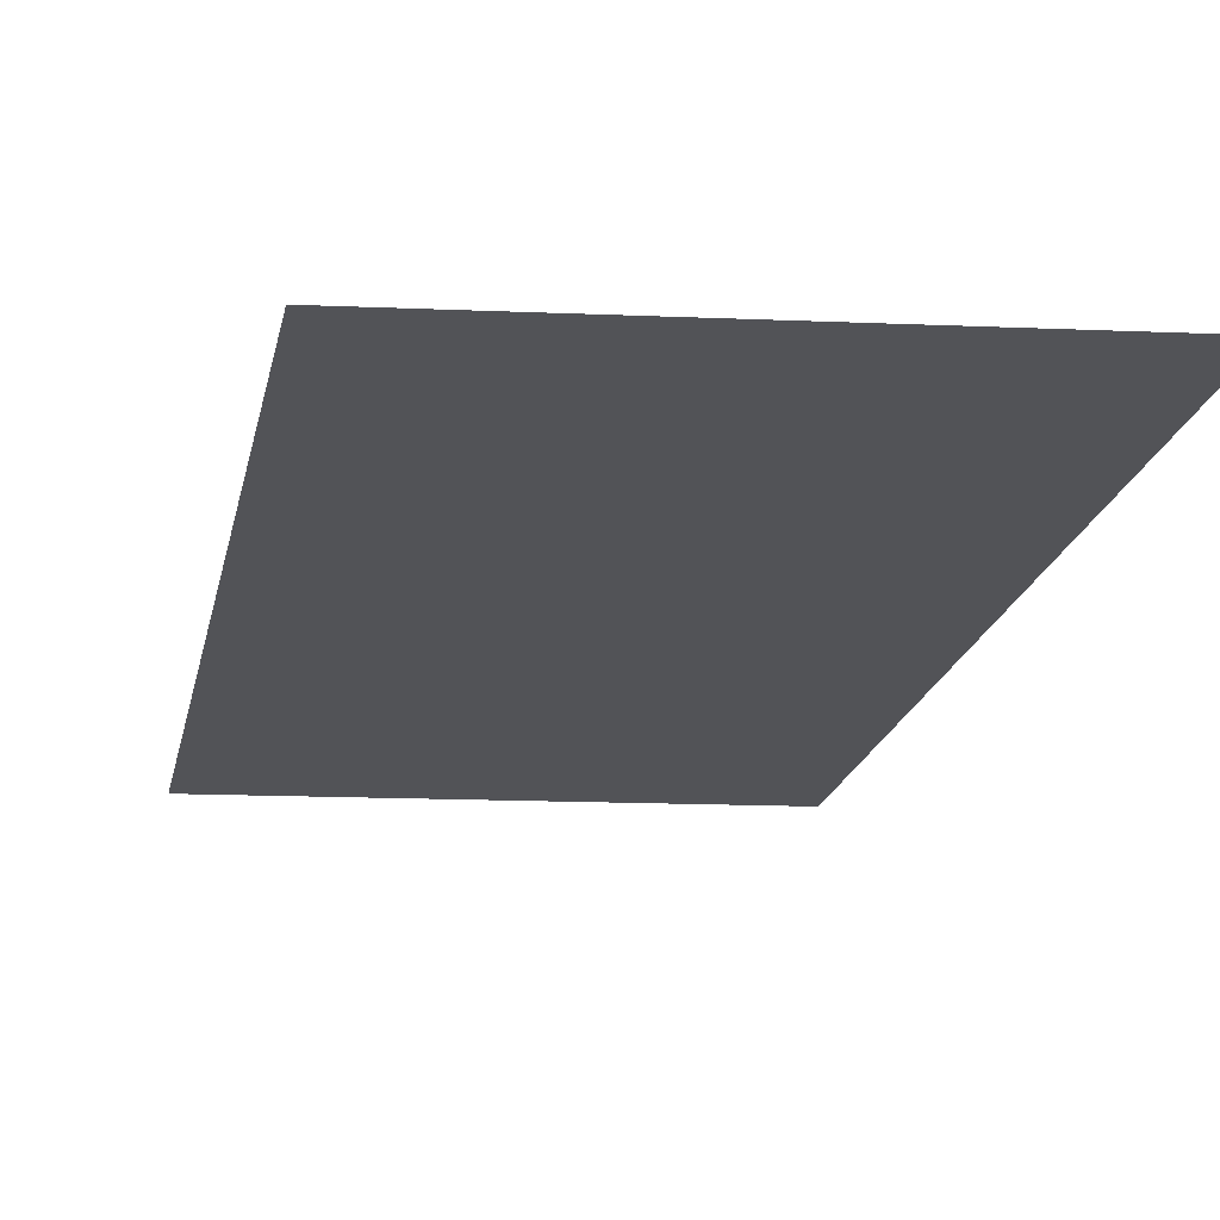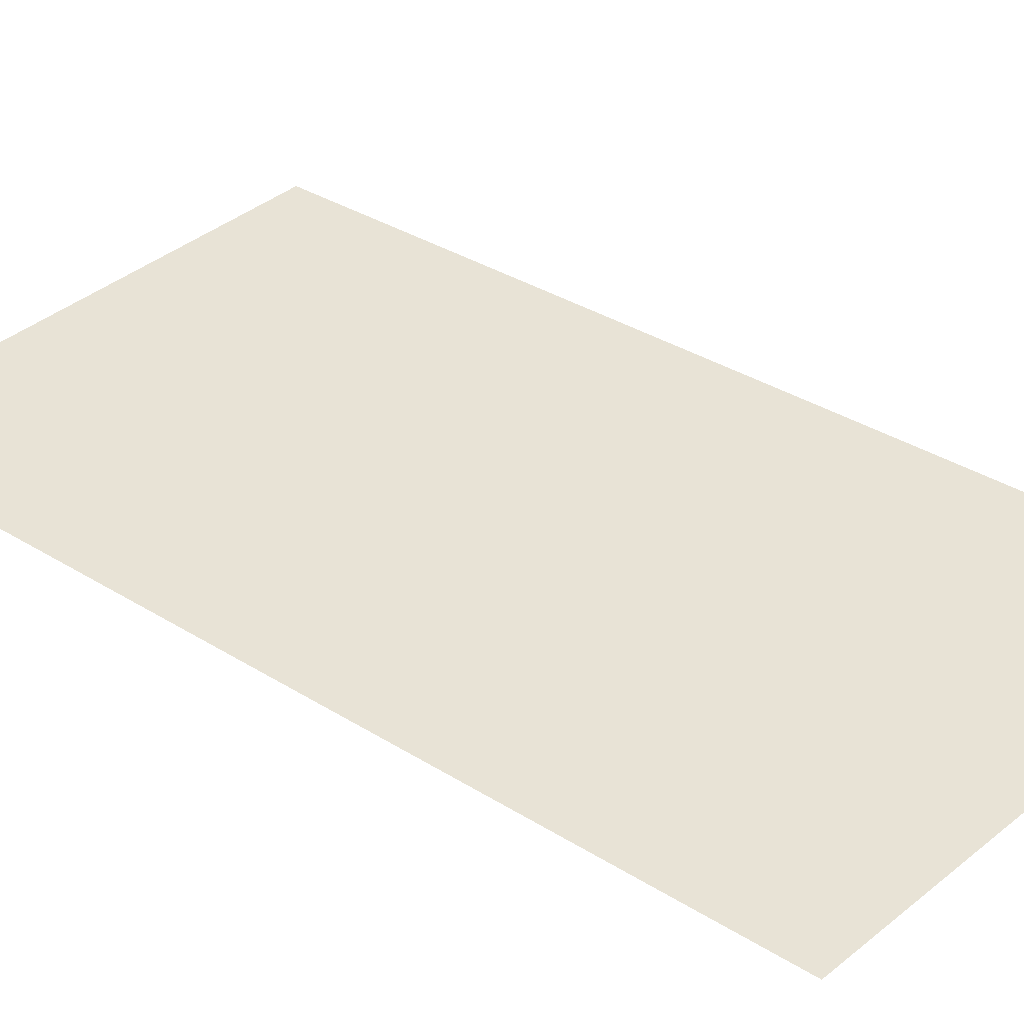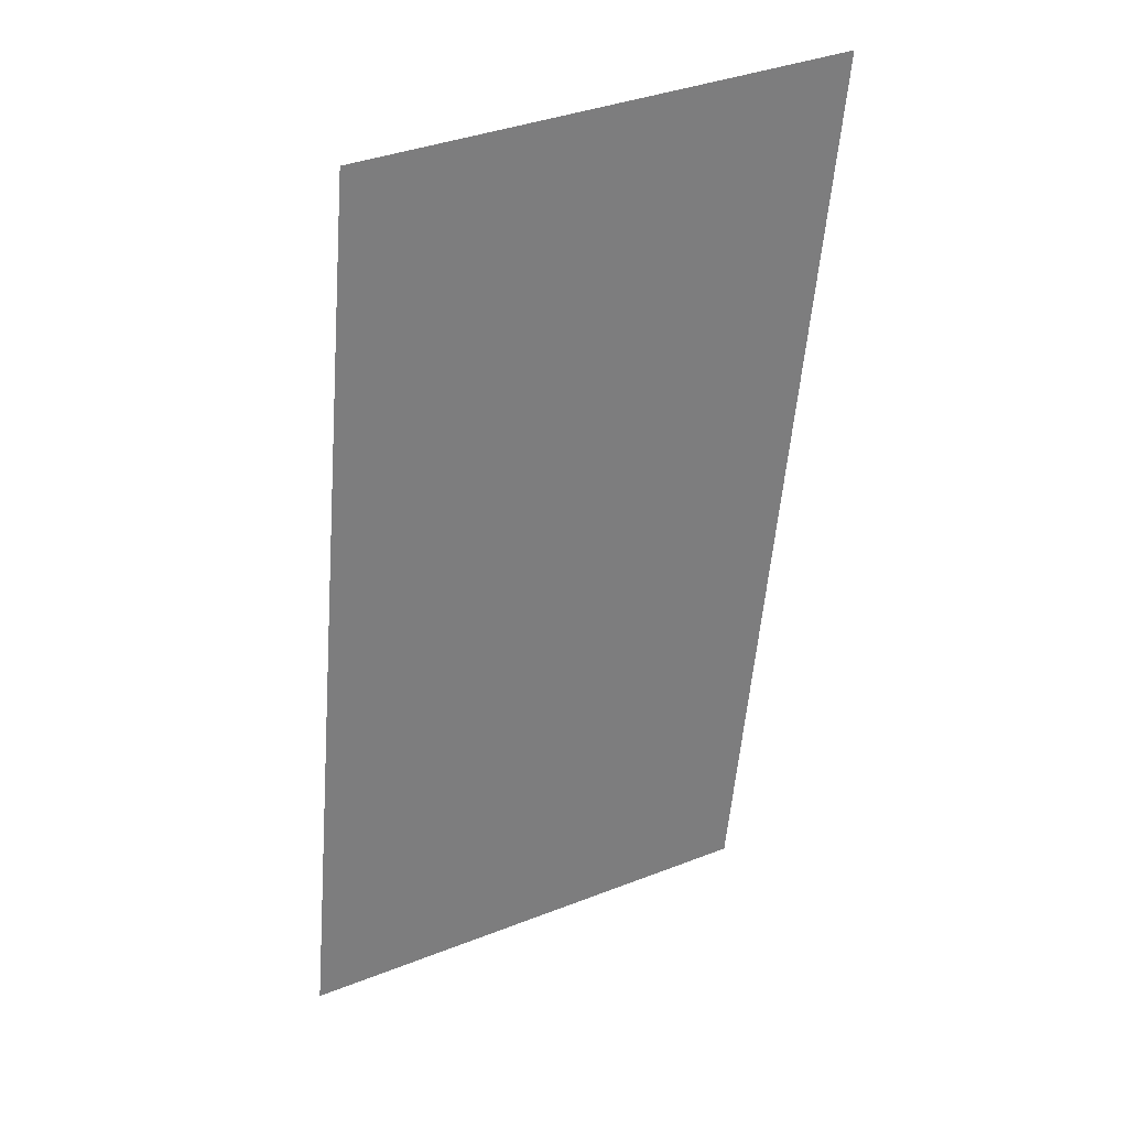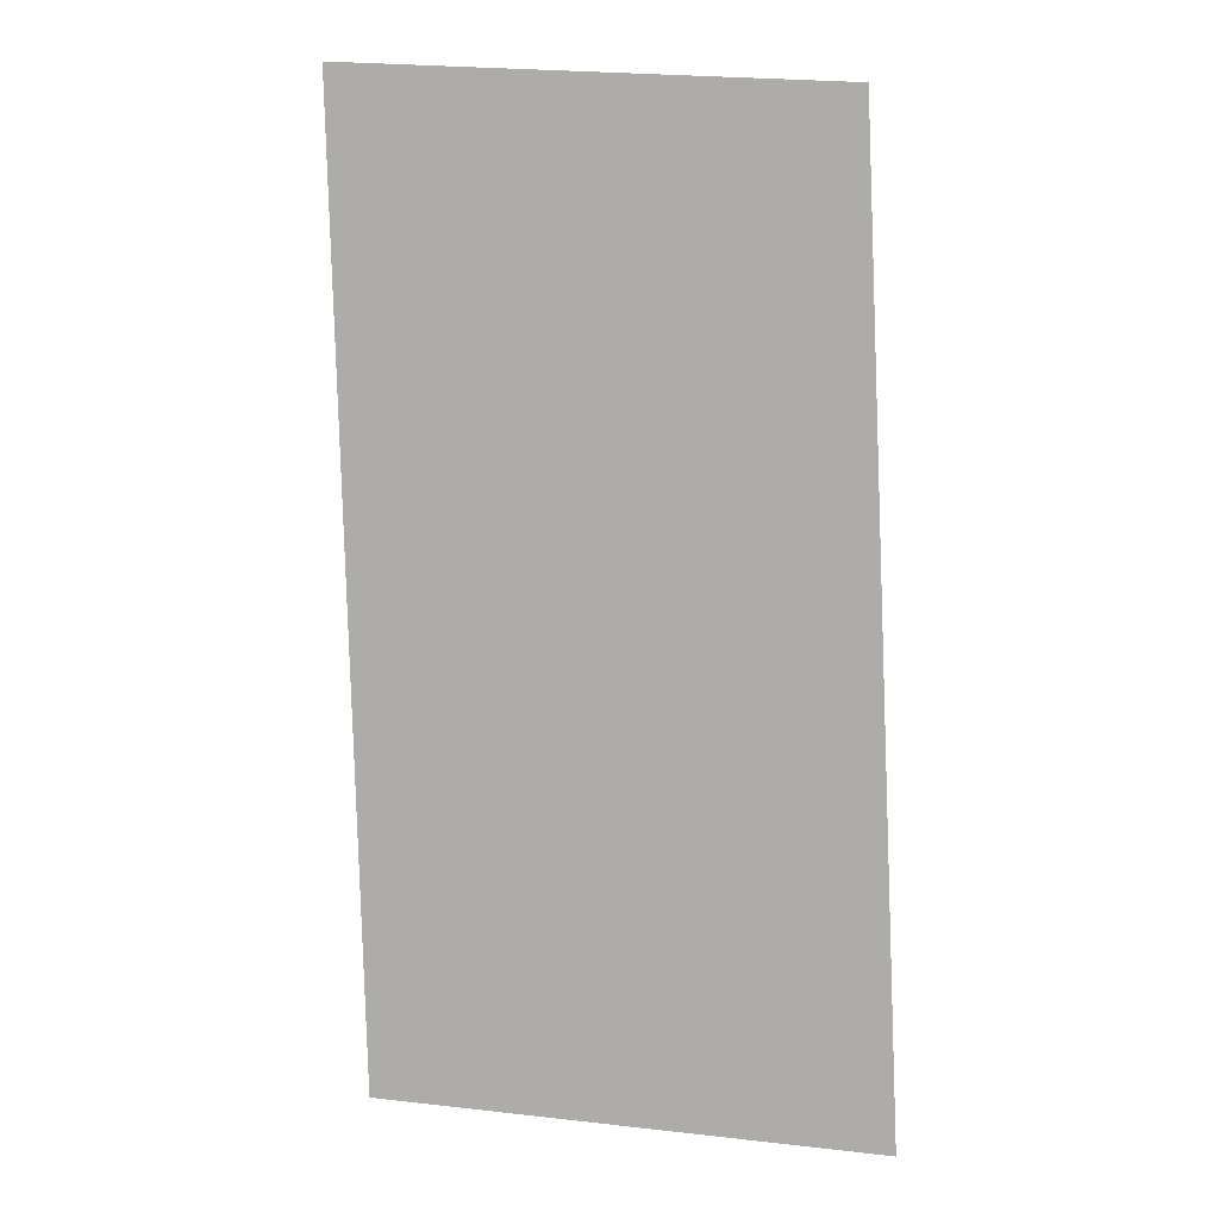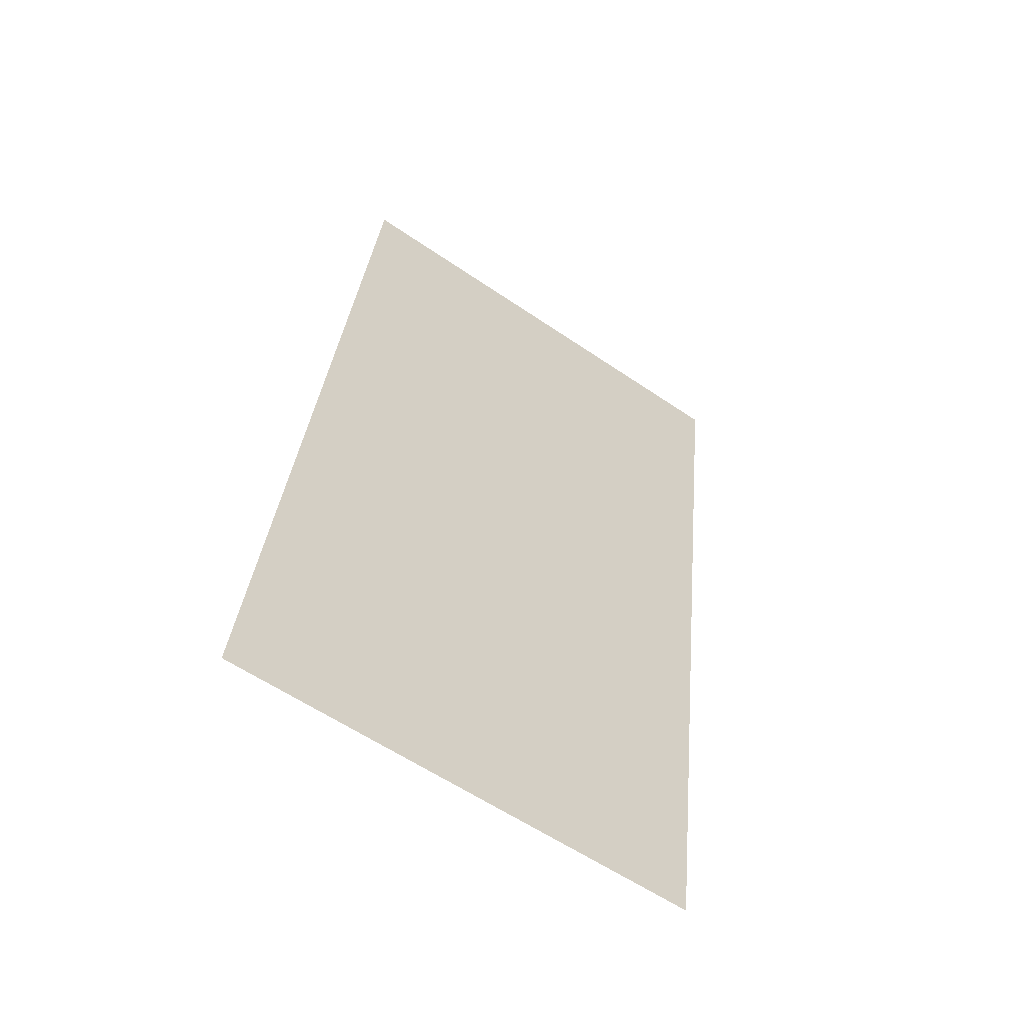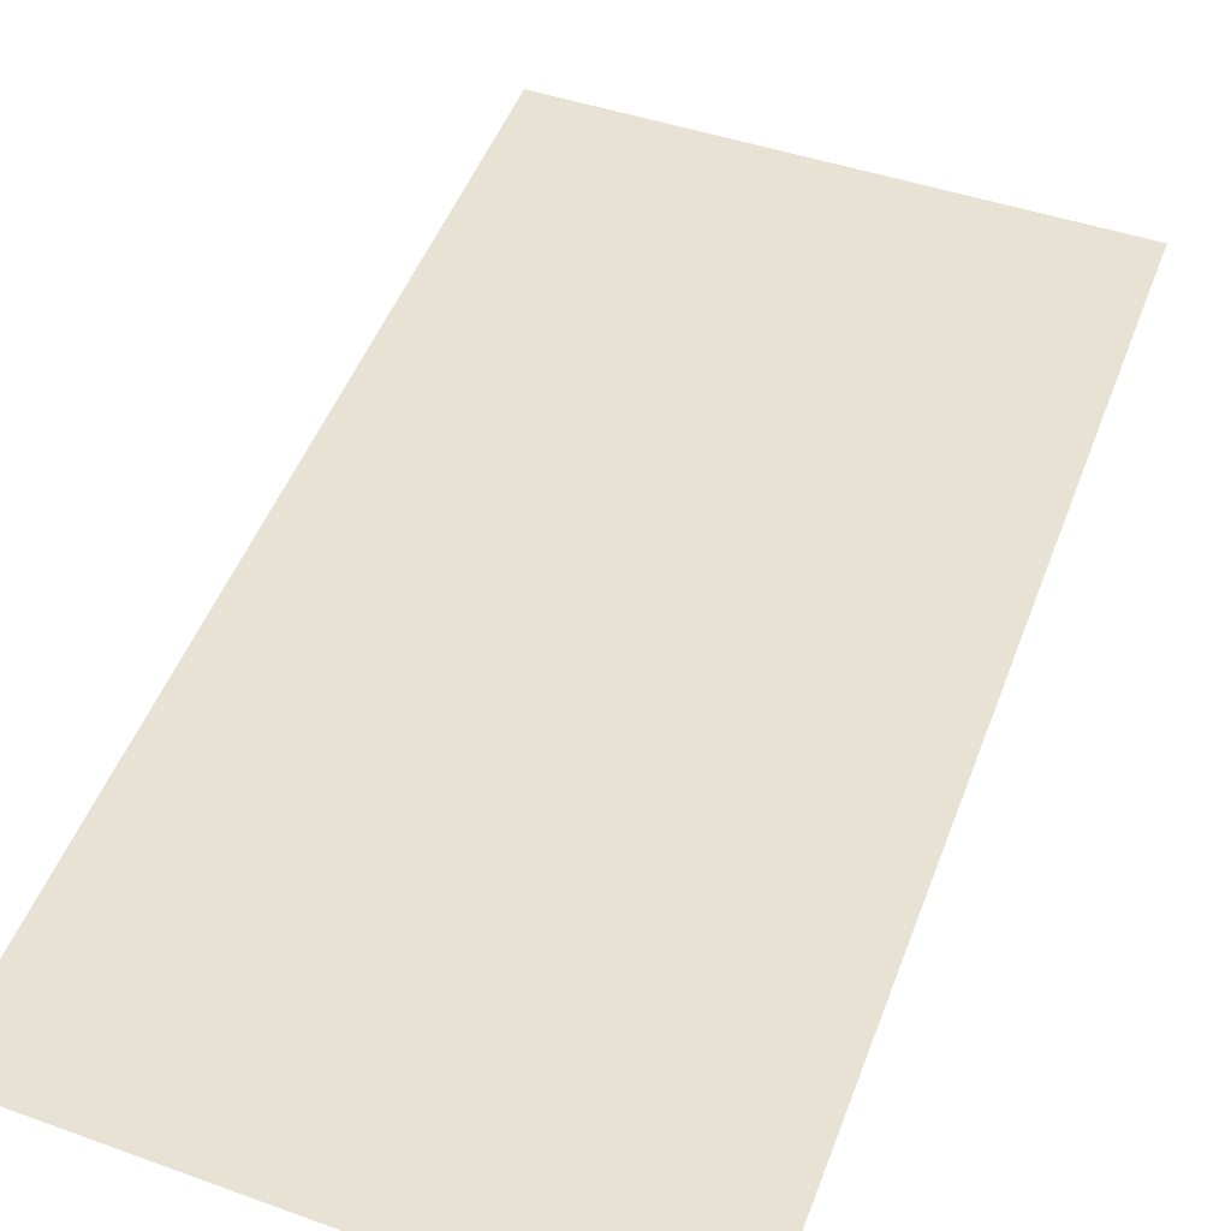
<metadata>
{"format":"obj","ext":"obj","renderer":"f3d","projection":"perspective","resolution":1024,"background":"white","views":[{"elev":-22.4,"azim":-7.5,"up":"+Y"},{"elev":41.4,"azim":132.9,"up":"+Y"},{"elev":32.1,"azim":-25.7,"up":"+Z"},{"elev":10.1,"azim":-169.4,"up":"+Z"},{"elev":-61.5,"azim":-35.1,"up":"+Z"},{"elev":40.6,"azim":22.1,"up":"+Y"}]}
</metadata>
<code>
v 50 9 -105
v 61 -8 110
v -61 8 -110
v -50 -9 105
v -61 8 -110
v 61 -8 110
f 1 2 3
f 4 5 6

</code>
